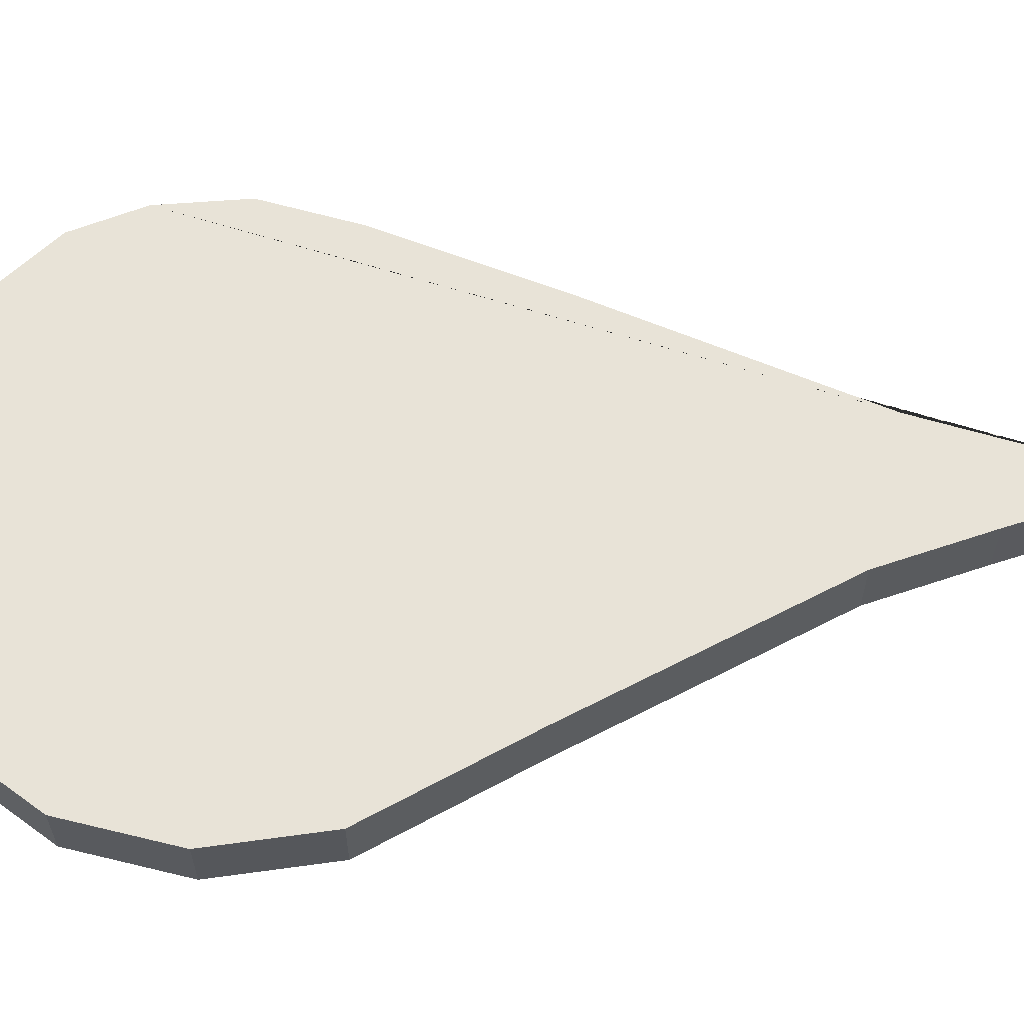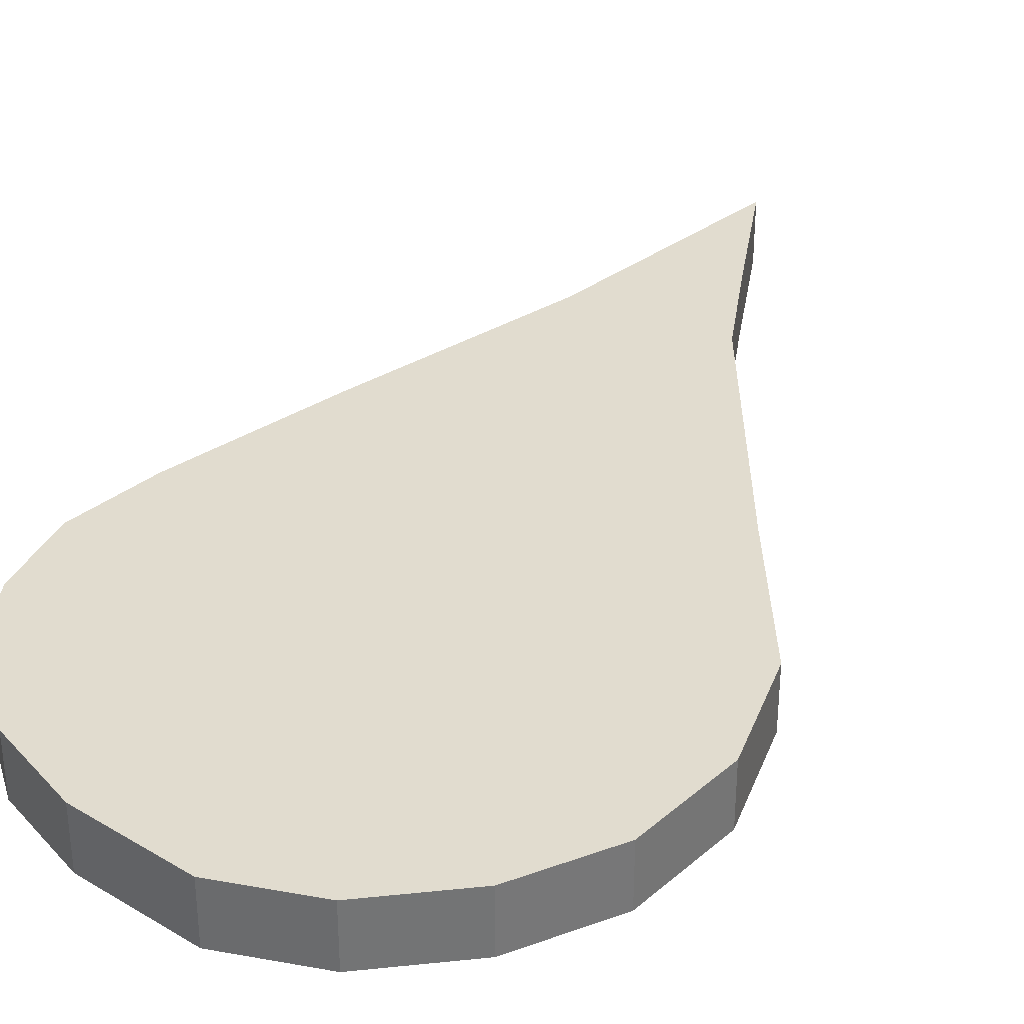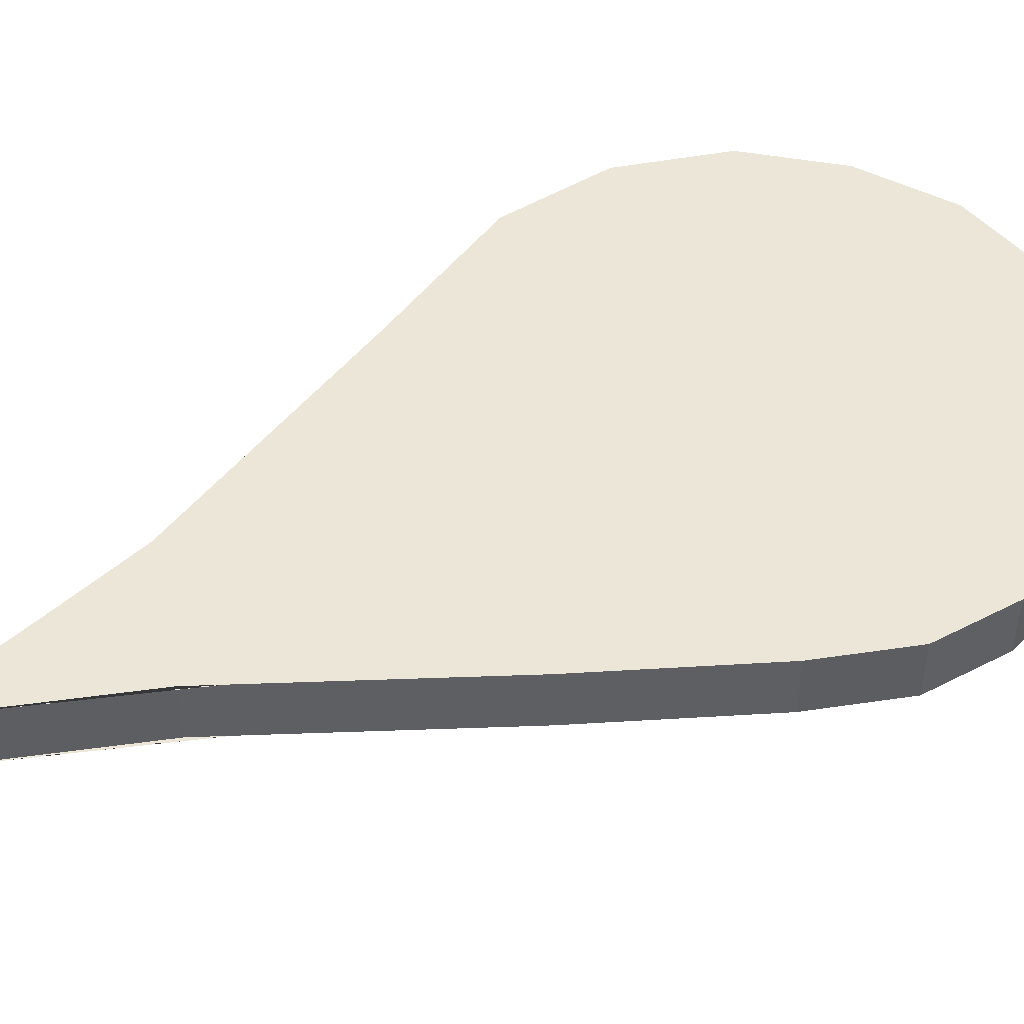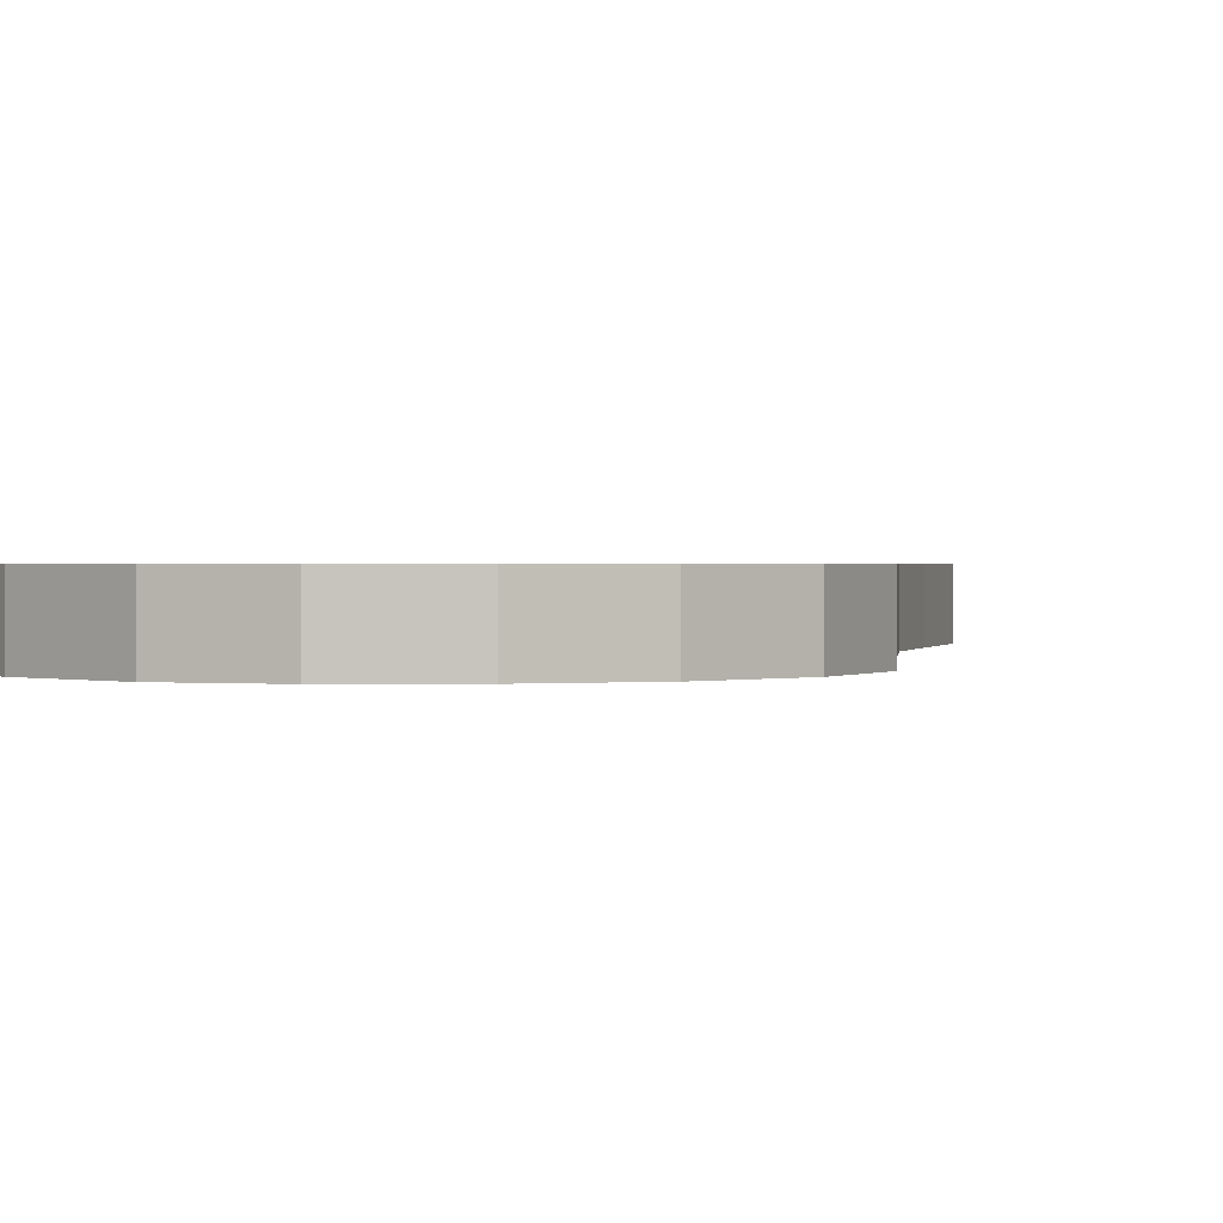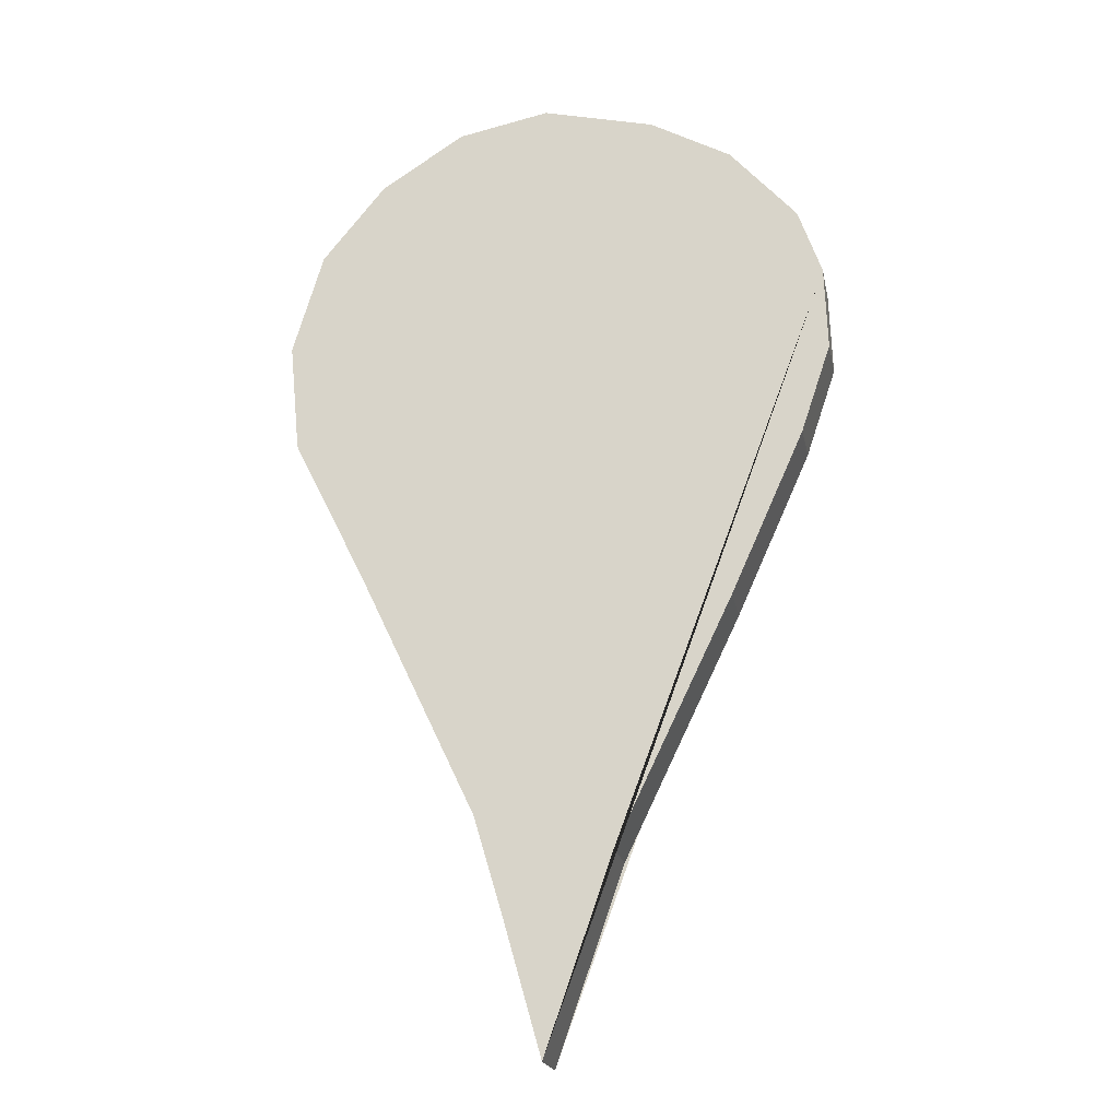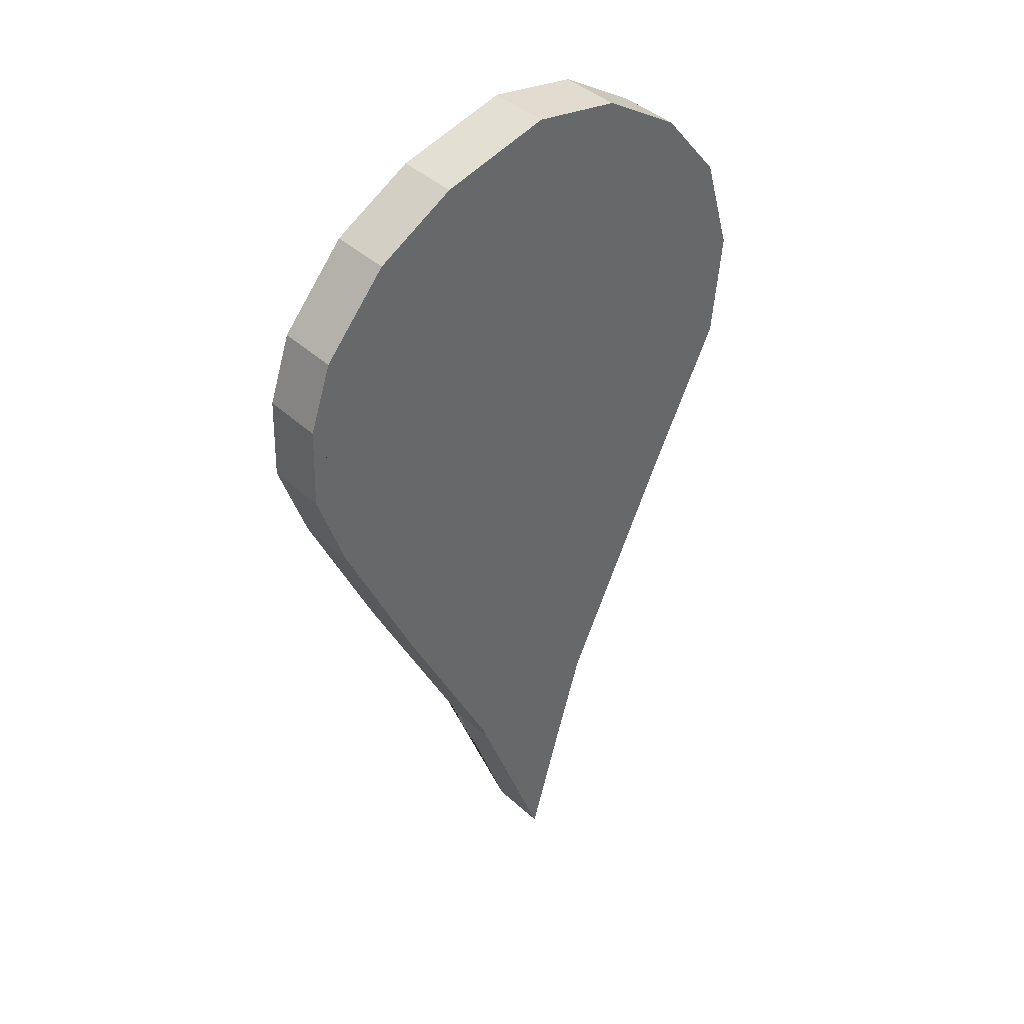
<metadata>
{"format":"obj","ext":"obj","renderer":"f3d","projection":"perspective","resolution":1024,"background":"white","views":[{"elev":61.9,"azim":87.5,"up":"+Y"},{"elev":34.4,"azim":24.9,"up":"+Y"},{"elev":48.8,"azim":-118.0,"up":"+Y"},{"elev":0.8,"azim":30.8,"up":"+Y"},{"elev":-20.5,"azim":-169.0,"up":"+Z"},{"elev":41.4,"azim":-42.3,"up":"+Z"}]}
</metadata>
<code>
o Plane
v -0.009695 0.144 -2.804
v -0.34 0.144 -1.861
v -0.9103 0.144 -0.6758
v -1.272 0.144 0.1316
v -1.419 0.144 0.5692
v -1.405 0.144 0.9796
v -1.29 0.144 1.308
v -0.9648 0.144 1.68
v -0.5678 0.144 1.902
v -0.01731 0.144 2.036
v 0.4319 0.144 1.947
v 0.8418 0.144 1.682
v 1.151 0.144 1.303
v 1.3 0.144 0.7974
v 1.248 0.144 0.2562
v 0.8899 0.144 -0.4642
v 0.3164 0.144 -1.676
v 0.1662 0.144 -2.183
v -0.009695 -0.1548 -2.804
v -0.34 -0.1548 -1.861
v -0.9103 -0.1548 -0.6758
v -1.272 -0.1548 0.1316
v -1.419 -0.1548 0.5692
v -1.405 -0.1548 0.9796
v -1.29 -0.1548 1.308
v -0.9648 -0.1548 1.68
v -0.5678 -0.1548 1.902
v -0.01731 -0.1548 2.036
v 0.4319 -0.1548 1.947
v 0.8418 -0.1548 1.682
v 1.151 -0.1548 1.303
v 1.3 -0.1548 0.7974
v 1.248 -0.1548 0.2562
v 0.8899 -0.1548 -0.4642
v 0.3164 -0.1548 -1.676
v 0.1662 -0.1548 -2.183
f 6 7 8 9 10 11 12 13 14 15 16 17 18 1 2 3 4 5
f 24 23 22 21 20 19 36 35 34 33 32 31 30 29 28 27 26 25
f 2 1 19 20
f 3 2 20 21
f 4 3 21 22
f 5 4 22 23
f 6 5 23 24
f 7 6 24 25
f 8 7 25 26
f 9 8 26 27
f 10 9 27 28
f 11 10 28 29
f 12 11 29 30
f 13 12 30 31
f 14 13 31 32
f 15 14 32 33
f 16 15 33 34
f 17 16 34 35
f 18 17 35 36
f 1 18 36 19

</code>
